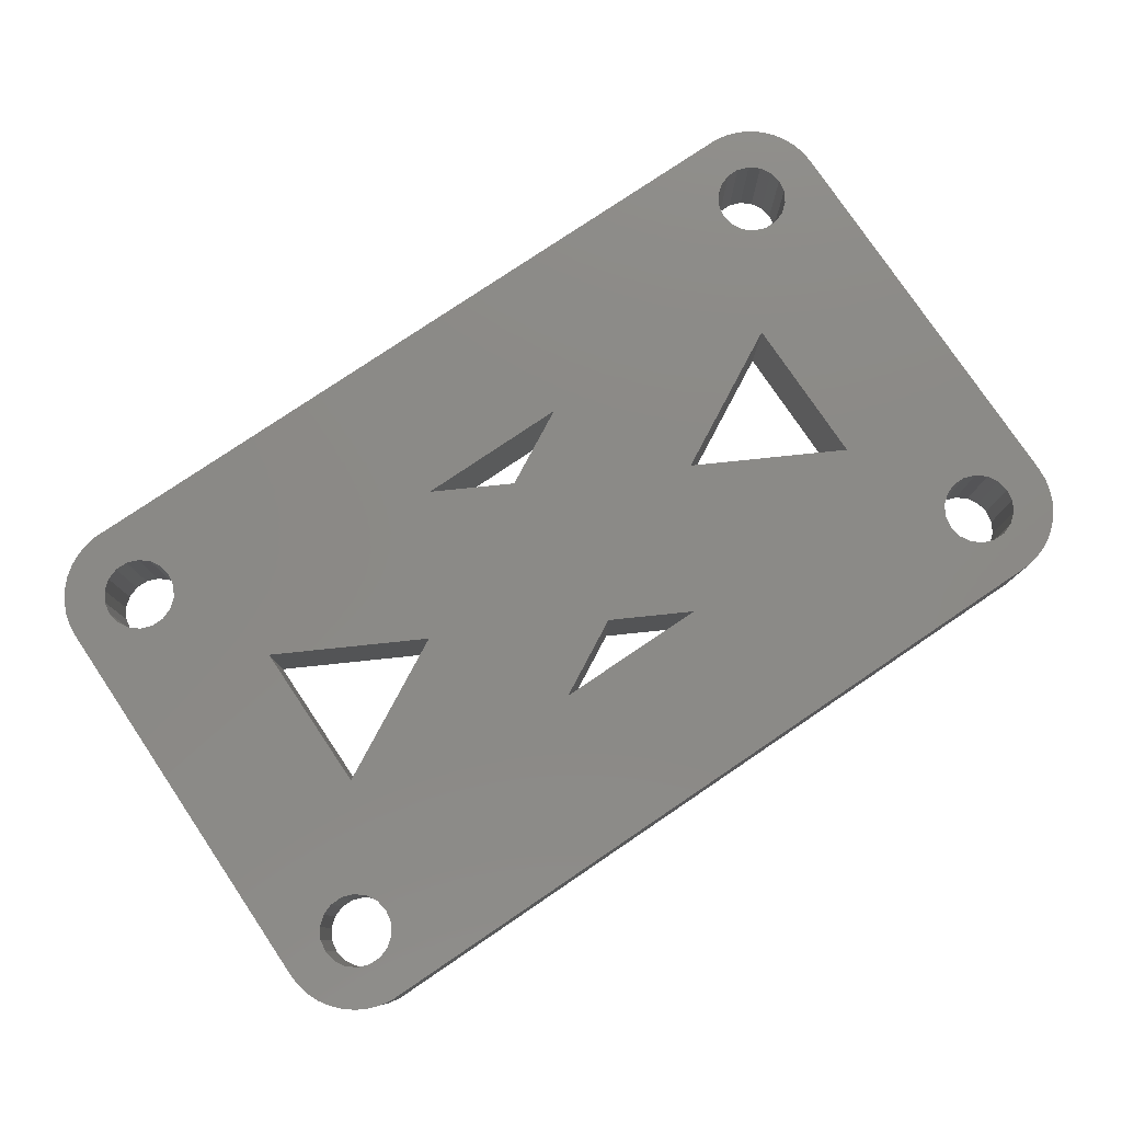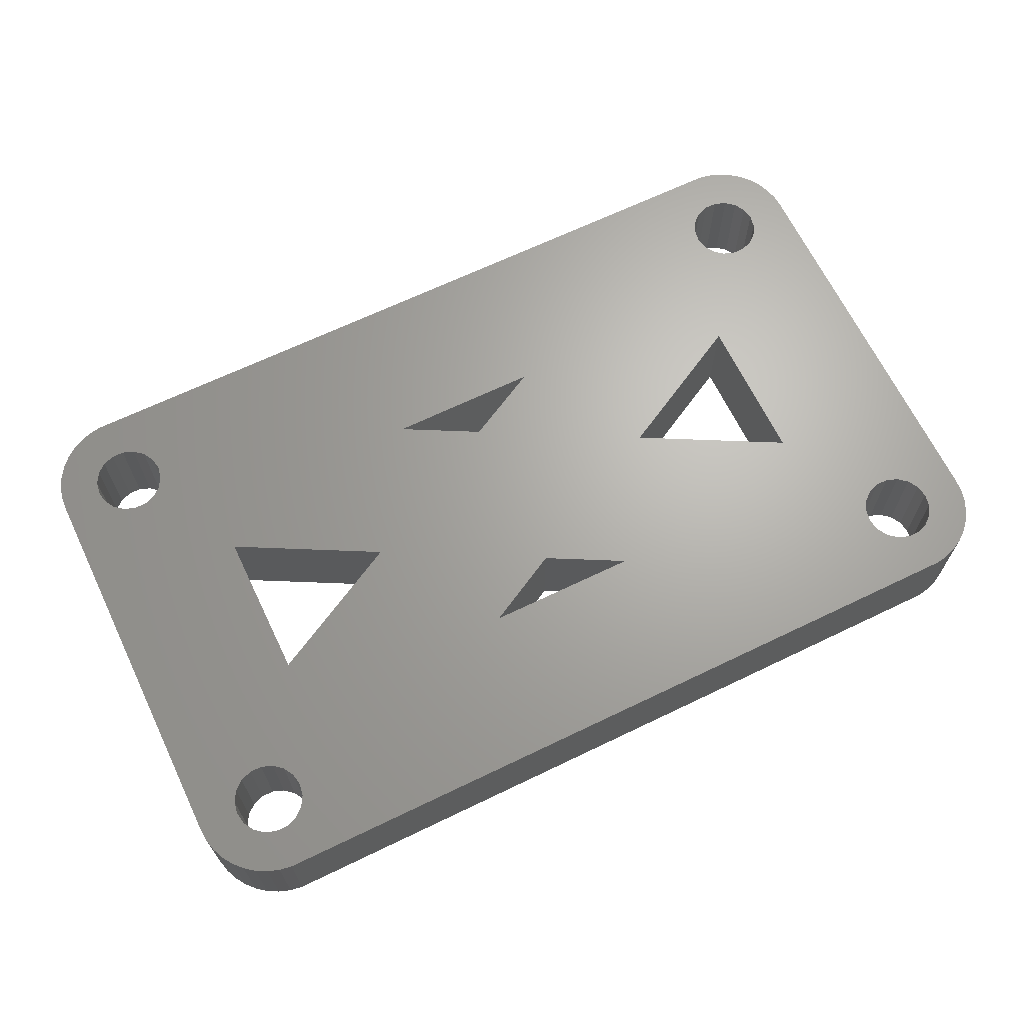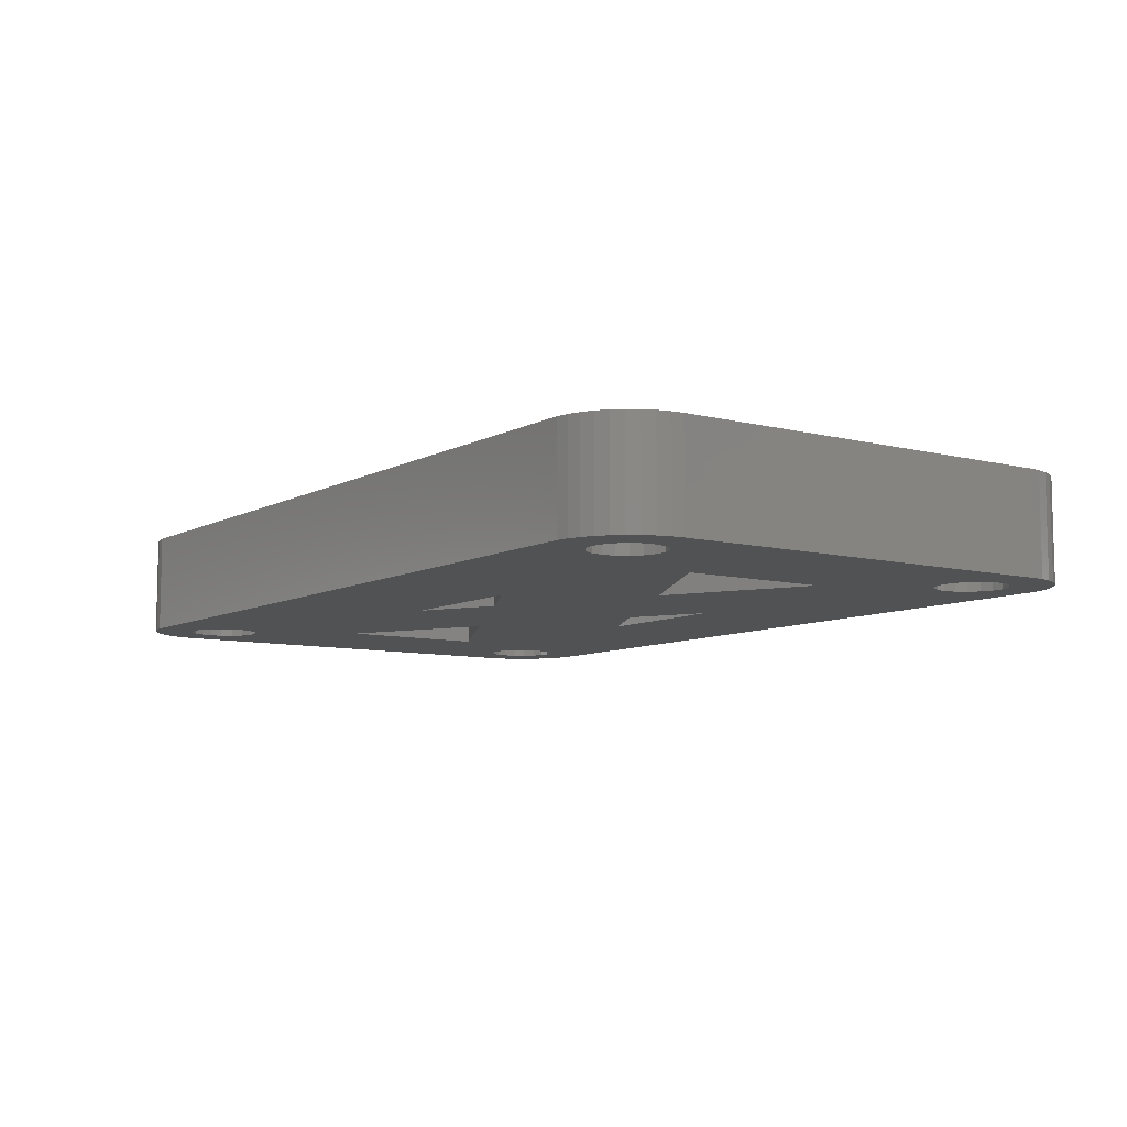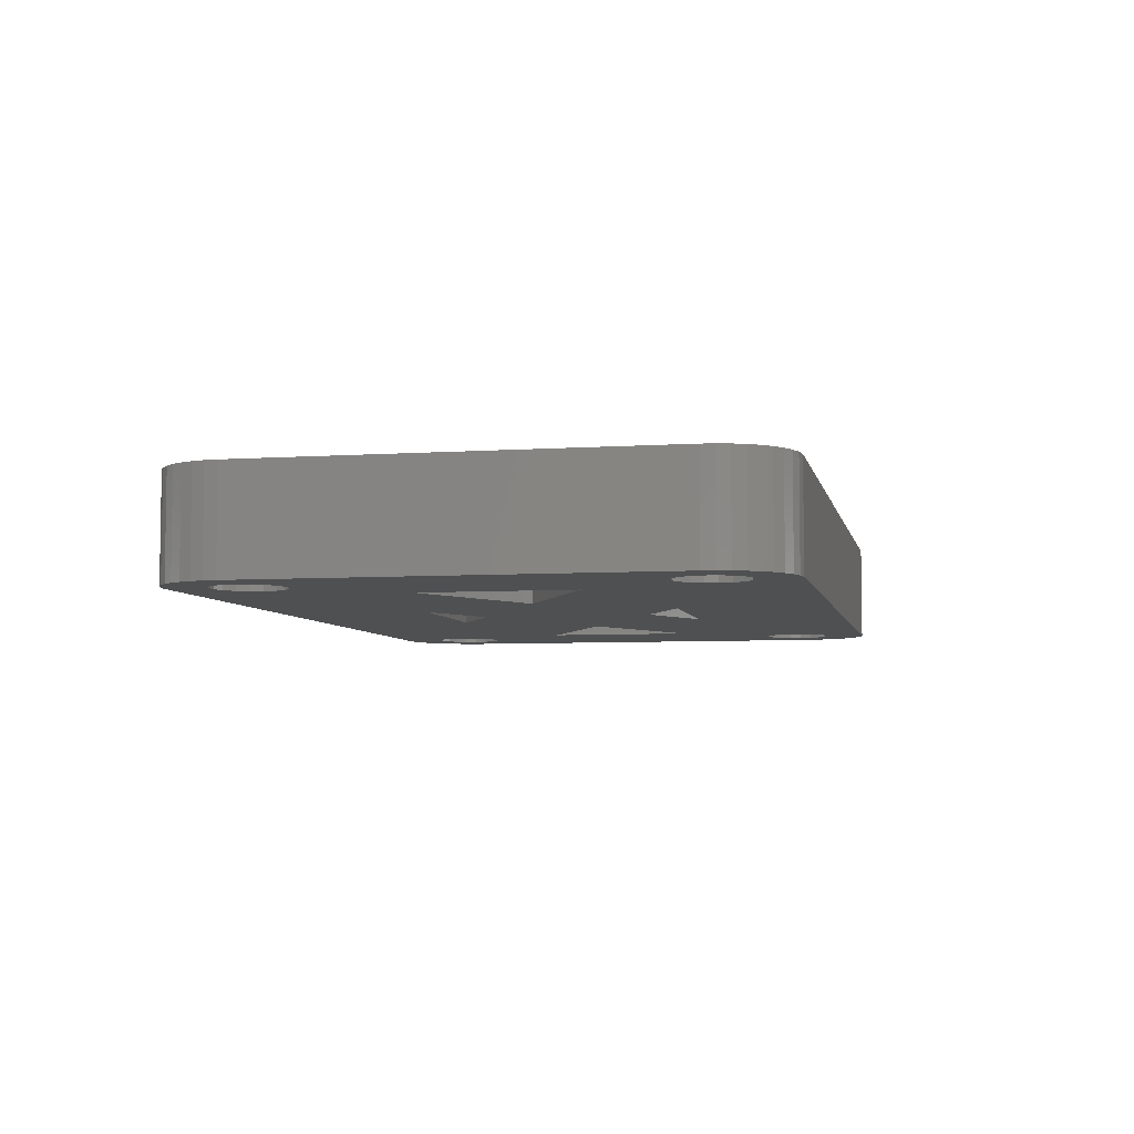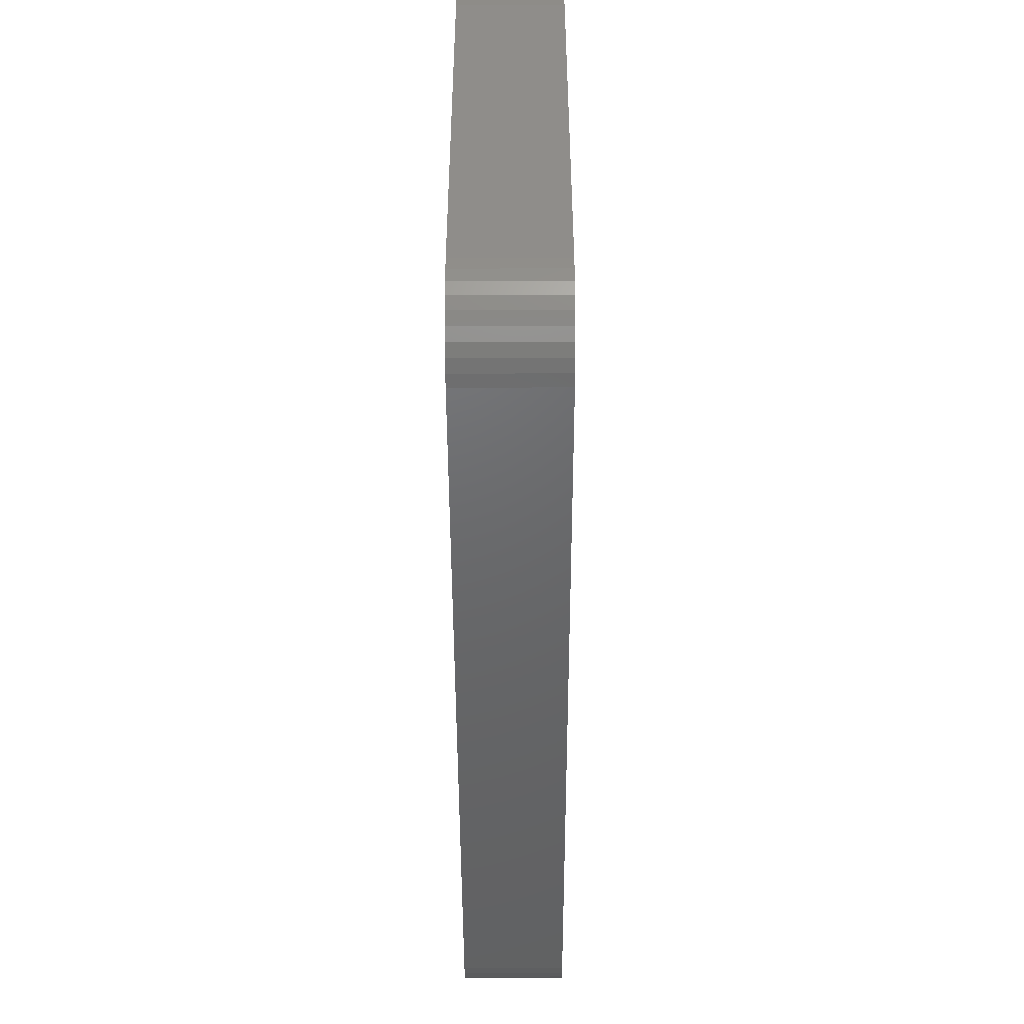
<metadata>
{"format":"stl","ext":"stl","renderer":"f3d","projection":"perspective","resolution":1024,"background":"white","views":[{"elev":78.7,"azim":-34.0,"up":"+Z"},{"elev":66.6,"azim":-25.8,"up":"+Z"},{"elev":-8.3,"azim":54.9,"up":"+Z"},{"elev":-5.6,"azim":101.8,"up":"+Z"},{"elev":-47.6,"azim":90.2,"up":"+Y"}]}
</metadata>
<code>
# stl→obj: 252 verts, 532 faces
v -14.3 117.7 4
v -12 121.5 4
v -13.93 117.4 4
v -12 127.5 4
v -13.68 132 4
v -13.6 132.5 4
v -14.76 117.9 4
v -13.93 131.6 4
v -15.24 117.9 4
v -14.3 131.3 4
v -15.7 117.7 4
v -14.76 131.1 4
v -15.24 131.1 4
v -15.7 131.3 4
v -18 116.5 4
v -16.07 117.4 4
v -16.32 117 4
v -18 132.5 4
v -16.4 116.5 4
v -16.07 131.6 4
v 0 127.9 4
v 6.356 124.5 4
v 0 121.1 4
v 3.038 129.5 4
v -6.356 124.5 4
v -3.038 119.5 4
v 15.7 117.7 4
v 18 116.5 4
v 16.07 117.4 4
v 18 132.5 4
v 16.32 132 4
v 16.4 132.5 4
v 16.07 131.6 4
v 15.7 131.3 4
v 12 121.5 4
v 15.24 117.9 4
v 14.76 117.9 4
v 12 127.5 4
v 14.3 117.7 4
v 15.24 131.1 4
v 13.93 117.4 4
v 14.76 131.1 4
v 13.68 117 4
v 14.3 131.3 4
v 13.6 116.5 4
v 13.93 131.6 4
v 16.4 116.5 4
v 17.96 116 4
v 16.32 117 4
v 16.32 116 4
v 17.84 115.5 4
v 17.64 115.1 4
v 17.96 133 4
v 16.07 115.6 4
v 17.37 114.7 4
v 16.32 133 4
v 17.03 114.3 4
v 17.84 133.5 4
v 15.7 115.3 4
v 16.64 114 4
v 17.64 133.9 4
v 16.07 133.4 4
v 16.21 113.8 4
v 15.24 115.1 4
v 15.74 113.6 4
v 15.25 113.5 4
v 14.76 115.1 4
v 14.75 113.5 4
v 14.3 115.3 4
v 13.93 115.6 4
v 13.68 116 4
v 13.68 132 4
v 3.038 119.5 4
v -14.75 113.5 4
v -13.68 117 4
v -13.6 116.5 4
v -13.68 116 4
v -13.93 115.6 4
v -14.3 115.3 4
v -14.76 115.1 4
v -15.24 115.1 4
v -15.25 113.5 4
v -15.74 113.6 4
v -16.21 113.8 4
v -15.7 115.3 4
v -16.64 114 4
v -17.03 114.3 4
v -16.07 115.6 4
v -17.64 115.1 4
v -17.37 114.7 4
v 17.37 134.3 4
v 17.03 134.7 4
v 15.7 133.7 4
v 16.64 135 4
v 16.21 135.2 4
v 15.24 133.9 4
v 15.74 135.4 4
v 15.25 135.5 4
v 14.76 133.9 4
v 14.3 133.7 4
v 13.93 133.4 4
v 13.6 132.5 4
v 13.68 133 4
v -3.038 129.5 4
v -13.68 133 4
v -13.93 133.4 4
v -15.25 135.5 4
v -14.3 133.7 4
v -14.76 133.9 4
v -15.24 133.9 4
v -16.21 135.2 4
v -15.7 133.7 4
v -15.74 135.4 4
v -17.03 134.7 4
v -16.07 133.4 4
v -17.64 133.9 4
v -16.32 133 4
v -17.96 133 4
v -16.4 132.5 4
v -16.64 135 4
v -16.32 132 4
v -16.32 116 4
v -17.84 115.5 4
v -17.96 116 4
v -17.37 134.3 4
v -17.84 133.5 4
v -3.038 119.5 8
v 3.038 119.5 8
v 14.75 113.5 8
v -14.75 113.5 8
v -14.3 131.3 8
v -12 127.5 8
v -13.93 131.6 8
v -12 121.5 8
v -13.68 117 8
v -13.6 116.5 8
v -14.76 131.1 8
v -13.93 117.4 8
v -15.24 131.1 8
v -14.3 117.7 8
v -15.7 131.3 8
v -14.76 117.9 8
v -15.24 117.9 8
v -15.7 117.7 8
v -18 132.5 8
v -16.07 131.6 8
v -16.32 132 8
v -18 116.5 8
v -16.4 132.5 8
v -16.07 117.4 8
v 15.7 131.3 8
v 18 132.5 8
v 16.07 131.6 8
v 18 116.5 8
v 16.32 117 8
v 16.4 116.5 8
v 16.07 117.4 8
v 15.7 117.7 8
v 12 127.5 8
v 15.24 131.1 8
v 14.76 131.1 8
v 12 121.5 8
v 14.3 131.3 8
v 15.24 117.9 8
v 13.93 131.6 8
v 14.76 117.9 8
v 13.68 132 8
v 14.3 117.7 8
v 13.6 132.5 8
v 13.93 117.4 8
v 16.4 132.5 8
v 17.96 133 8
v 16.32 132 8
v 16.32 133 8
v 17.84 133.5 8
v 17.64 133.9 8
v 17.96 116 8
v 16.07 133.4 8
v 17.37 134.3 8
v 16.32 116 8
v 17.03 134.7 8
v 17.84 115.5 8
v 15.7 133.7 8
v 16.64 135 8
v 17.64 115.1 8
v 16.07 115.6 8
v 16.21 135.2 8
v 15.24 133.9 8
v 15.74 135.4 8
v 15.25 135.5 8
v 14.76 133.9 8
v 14.3 133.7 8
v 13.93 133.4 8
v 13.68 117 8
v 3.038 129.5 8
v 13.68 133 8
v 0 127.9 8
v 6.356 124.5 8
v -3.038 129.5 8
v 0 121.1 8
v -6.356 124.5 8
v -15.25 135.5 8
v -13.68 132 8
v -13.6 132.5 8
v -13.68 133 8
v -13.93 133.4 8
v -14.3 133.7 8
v -14.76 133.9 8
v -15.24 133.9 8
v -15.74 135.4 8
v -16.21 135.2 8
v -15.7 133.7 8
v -16.64 135 8
v -17.03 134.7 8
v -16.07 133.4 8
v -17.64 133.9 8
v -17.37 134.3 8
v 17.37 114.7 8
v 17.03 114.3 8
v 15.7 115.3 8
v 16.64 114 8
v 16.21 113.8 8
v 15.24 115.1 8
v 15.74 113.6 8
v 15.25 113.5 8
v 14.76 115.1 8
v 14.3 115.3 8
v 13.93 115.6 8
v 13.68 116 8
v 13.6 116.5 8
v -13.68 116 8
v -13.93 115.6 8
v -14.3 115.3 8
v -14.76 115.1 8
v -15.24 115.1 8
v -15.25 113.5 8
v -16.21 113.8 8
v -15.7 115.3 8
v -15.74 113.6 8
v -17.03 114.3 8
v -16.07 115.6 8
v -17.64 115.1 8
v -16.32 116 8
v -17.96 116 8
v -16.4 116.5 8
v -16.64 114 8
v -16.32 117 8
v -16.32 133 8
v -17.84 133.5 8
v -17.96 133 8
v -17.37 114.7 8
v -17.84 115.5 8
f 1 2 3
f 4 5 6
f 7 2 1
f 4 8 5
f 9 2 7
f 4 10 8
f 11 2 9
f 4 12 10
f 2 11 4
f 4 13 12
f 14 4 11
f 4 14 13
f 15 11 16
f 11 15 14
f 15 16 17
f 18 14 15
f 15 17 19
f 14 18 20
f 21 22 23
f 22 21 24
f 25 21 23
f 25 23 26
f 27 28 29
f 30 31 32
f 28 27 30
f 30 33 31
f 34 30 27
f 30 34 33
f 35 27 36
f 27 35 34
f 35 36 37
f 38 34 35
f 35 37 39
f 34 38 40
f 35 39 41
f 40 38 42
f 35 41 43
f 42 38 44
f 35 43 45
f 44 38 46
f 47 28 48
f 49 28 47
f 50 48 51
f 29 28 49
f 50 51 52
f 30 32 53
f 54 52 55
f 56 53 32
f 54 55 57
f 53 56 58
f 59 57 60
f 58 56 61
f 62 61 56
f 48 50 47
f 59 60 63
f 52 54 50
f 64 63 65
f 57 59 54
f 64 65 66
f 63 64 59
f 66 67 64
f 68 67 66
f 68 69 67
f 68 70 69
f 68 71 70
f 46 38 72
f 73 45 71
f 45 73 35
f 73 71 68
f 35 73 22
f 68 26 73
f 26 2 25
f 74 26 68
f 75 2 76
f 26 76 2
f 26 77 76
f 26 74 77
f 77 74 78
f 78 74 79
f 74 80 79
f 74 81 80
f 82 81 74
f 83 81 82
f 84 81 83
f 81 84 85
f 86 85 84
f 87 85 86
f 85 87 88
f 89 88 90
f 90 88 87
f 61 62 91
f 91 62 92
f 93 92 62
f 92 93 94
f 94 93 95
f 96 95 93
f 95 96 97
f 97 96 98
f 99 98 96
f 100 98 99
f 101 98 100
f 72 38 102
f 24 102 38
f 24 38 22
f 102 24 103
f 103 24 101
f 23 22 73
f 101 24 98
f 104 98 24
f 21 25 104
f 4 104 25
f 6 104 4
f 3 2 75
f 105 104 6
f 106 104 105
f 107 104 106
f 107 106 108
f 107 108 109
f 107 109 110
f 104 107 98
f 111 110 112
f 110 113 107
f 114 112 115
f 110 111 113
f 116 115 117
f 118 117 119
f 112 120 111
f 20 18 121
f 88 89 122
f 121 18 119
f 123 122 89
f 118 119 18
f 124 122 123
f 112 114 120
f 122 124 19
f 115 125 114
f 19 124 15
f 115 116 125
f 117 126 116
f 117 118 126
f 73 127 128
f 127 73 26
f 74 129 130
f 129 74 68
f 131 132 133
f 134 135 136
f 137 132 131
f 134 138 135
f 139 132 137
f 134 140 138
f 141 132 139
f 134 142 140
f 132 141 134
f 134 143 142
f 144 134 141
f 134 144 143
f 145 141 146
f 141 145 144
f 145 146 147
f 148 144 145
f 145 147 149
f 144 148 150
f 151 152 153
f 154 155 156
f 152 151 154
f 154 157 155
f 158 154 151
f 154 158 157
f 159 151 160
f 151 159 158
f 159 160 161
f 162 158 159
f 159 161 163
f 158 162 164
f 159 163 165
f 164 162 166
f 159 165 167
f 166 162 168
f 159 167 169
f 168 162 170
f 171 152 172
f 173 152 171
f 174 172 175
f 153 152 173
f 174 175 176
f 154 156 177
f 178 176 179
f 180 177 156
f 178 179 181
f 177 180 182
f 183 181 184
f 182 180 185
f 186 185 180
f 172 174 171
f 183 184 187
f 176 178 174
f 188 187 189
f 181 183 178
f 188 189 190
f 187 188 183
f 190 191 188
f 190 192 191
f 190 193 192
f 170 162 194
f 195 169 196
f 169 195 159
f 195 196 193
f 195 193 190
f 197 198 195
f 159 195 198
f 190 199 195
f 200 201 127
f 199 132 201
f 202 199 190
f 203 132 204
f 199 204 132
f 199 205 204
f 199 206 205
f 199 202 206
f 206 202 207
f 207 202 208
f 208 202 209
f 210 209 202
f 211 209 210
f 209 211 212
f 213 212 211
f 214 212 213
f 212 214 215
f 216 215 217
f 217 215 214
f 185 186 218
f 218 186 219
f 220 219 186
f 219 220 221
f 221 220 222
f 223 222 220
f 222 223 224
f 224 223 225
f 226 225 223
f 226 129 225
f 227 129 226
f 228 129 227
f 229 129 228
f 194 162 230
f 128 230 162
f 128 162 198
f 230 128 229
f 229 128 129
f 127 129 128
f 134 127 201
f 136 127 134
f 133 132 203
f 231 127 136
f 130 127 231
f 130 231 232
f 130 232 233
f 127 130 129
f 234 130 233
f 235 130 234
f 235 236 130
f 237 235 238
f 235 239 236
f 240 238 241
f 235 237 239
f 242 241 243
f 244 243 245
f 238 246 237
f 150 148 247
f 215 216 248
f 247 148 245
f 249 248 216
f 244 245 148
f 250 248 249
f 238 240 246
f 248 250 149
f 241 251 240
f 149 250 145
f 241 242 251
f 243 252 242
f 243 244 252
f 200 198 197
f 198 200 128
f 201 197 199
f 197 201 200
f 152 53 172
f 53 152 30
f 98 202 190
f 202 98 107
f 97 190 189
f 190 97 98
f 179 92 181
f 92 179 91
f 175 61 176
f 61 175 58
f 116 217 125
f 217 116 216
f 125 214 114
f 214 125 217
f 104 195 199
f 195 104 24
f 94 187 184
f 187 94 95
f 92 184 181
f 184 92 94
f 95 189 187
f 189 95 97
f 176 91 179
f 91 176 61
f 172 58 175
f 58 172 53
f 120 214 213
f 214 120 114
f 18 250 118
f 250 18 145
f 118 249 126
f 249 118 250
f 111 213 211
f 213 111 120
f 113 211 210
f 211 113 111
f 107 210 202
f 210 107 113
f 126 216 116
f 216 126 249
f 154 30 152
f 30 154 28
f 35 159 38
f 159 35 162
f 134 4 132
f 4 134 2
f 15 145 18
f 145 15 148
f 26 200 127
f 200 26 23
f 22 159 198
f 159 22 38
f 25 134 201
f 134 25 2
f 24 197 195
f 197 24 21
f 4 201 132
f 201 4 25
f 23 128 200
f 128 23 73
f 21 199 197
f 199 21 104
f 35 198 162
f 198 35 22
f 82 130 236
f 130 82 74
f 124 148 15
f 148 124 244
f 83 236 239
f 236 83 82
f 90 242 89
f 242 90 251
f 89 252 123
f 252 89 242
f 87 251 90
f 251 87 240
f 87 246 240
f 246 87 86
f 123 244 124
f 244 123 252
f 86 237 246
f 237 86 84
f 84 239 237
f 239 84 83
f 177 28 154
f 28 177 48
f 185 51 182
f 51 185 52
f 68 225 129
f 225 68 66
f 65 222 224
f 222 65 63
f 182 48 177
f 48 182 51
f 66 224 225
f 224 66 65
f 63 221 222
f 221 63 60
f 218 52 185
f 52 218 55
f 60 219 221
f 219 60 57
f 219 55 218
f 55 219 57
f 76 135 75
f 135 76 136
f 7 140 142
f 140 7 1
f 243 19 245
f 19 243 122
f 80 235 234
f 235 80 81
f 1 138 140
f 138 1 3
f 75 138 3
f 138 75 135
f 9 142 143
f 142 9 7
f 11 143 144
f 143 11 9
f 245 17 247
f 17 245 19
f 16 144 150
f 144 16 11
f 79 234 233
f 234 79 80
f 78 233 232
f 233 78 79
f 241 122 243
f 122 241 88
f 81 238 235
f 238 81 85
f 247 16 150
f 16 247 17
f 78 231 77
f 231 78 232
f 85 241 238
f 241 85 88
f 77 136 76
f 136 77 231
f 47 155 49
f 155 47 156
f 37 164 166
f 164 37 36
f 64 226 223
f 226 64 67
f 27 157 158
f 157 27 29
f 49 157 29
f 157 49 155
f 36 158 164
f 158 36 27
f 41 168 170
f 168 41 39
f 39 166 168
f 166 39 37
f 59 223 220
f 223 59 64
f 54 180 50
f 180 54 186
f 67 227 226
f 227 67 69
f 228 71 229
f 71 228 70
f 194 41 170
f 41 194 43
f 230 43 194
f 43 230 45
f 229 45 230
f 45 229 71
f 50 156 47
f 156 50 180
f 54 220 186
f 220 54 59
f 69 228 227
f 228 69 70
f 6 205 105
f 205 6 204
f 110 208 209
f 208 110 109
f 12 139 137
f 139 12 13
f 108 206 207
f 206 108 106
f 105 206 106
f 206 105 205
f 109 207 208
f 207 109 108
f 115 212 215
f 212 115 112
f 112 209 212
f 209 112 110
f 10 137 131
f 137 10 12
f 8 203 5
f 203 8 133
f 13 141 139
f 141 13 14
f 146 121 147
f 121 146 20
f 248 115 215
f 115 248 117
f 149 117 248
f 117 149 119
f 147 119 149
f 119 147 121
f 5 204 6
f 204 5 203
f 8 131 133
f 131 8 10
f 14 146 141
f 146 14 20
f 32 174 56
f 174 32 171
f 99 188 191
f 188 99 96
f 93 178 183
f 178 93 62
f 56 178 62
f 178 56 174
f 96 183 188
f 183 96 93
f 101 192 193
f 192 101 100
f 100 191 192
f 191 100 99
f 34 160 151
f 160 34 40
f 33 173 31
f 173 33 153
f 42 163 161
f 163 42 44
f 165 72 167
f 72 165 46
f 196 101 193
f 101 196 103
f 169 103 196
f 103 169 102
f 167 102 169
f 102 167 72
f 33 151 153
f 151 33 34
f 40 161 160
f 161 40 42
f 44 165 163
f 165 44 46
f 31 171 32
f 171 31 173

</code>
